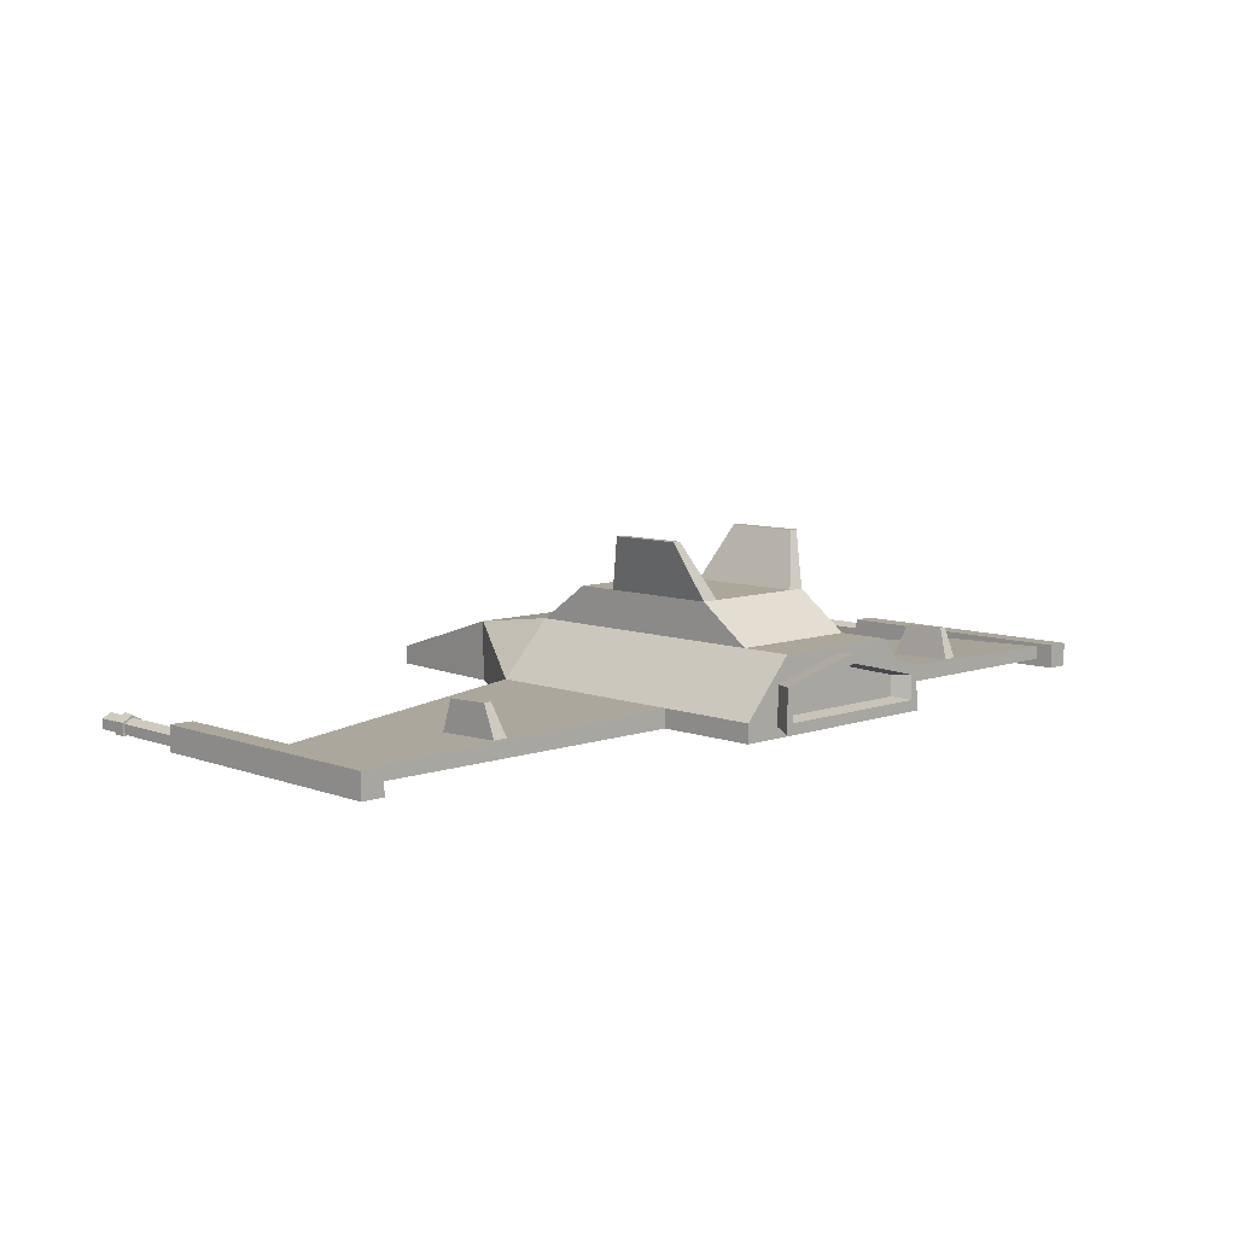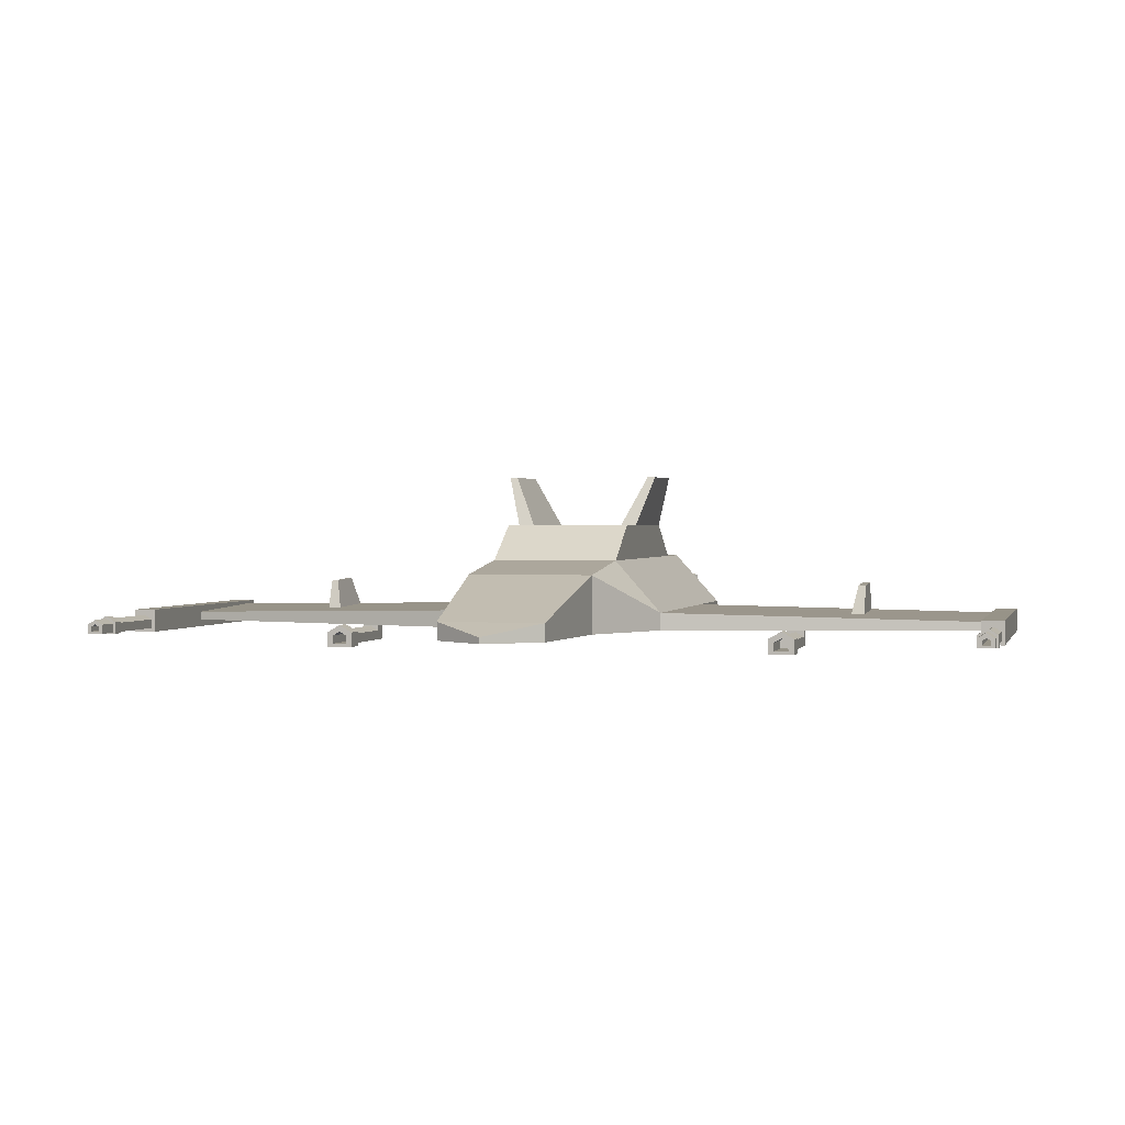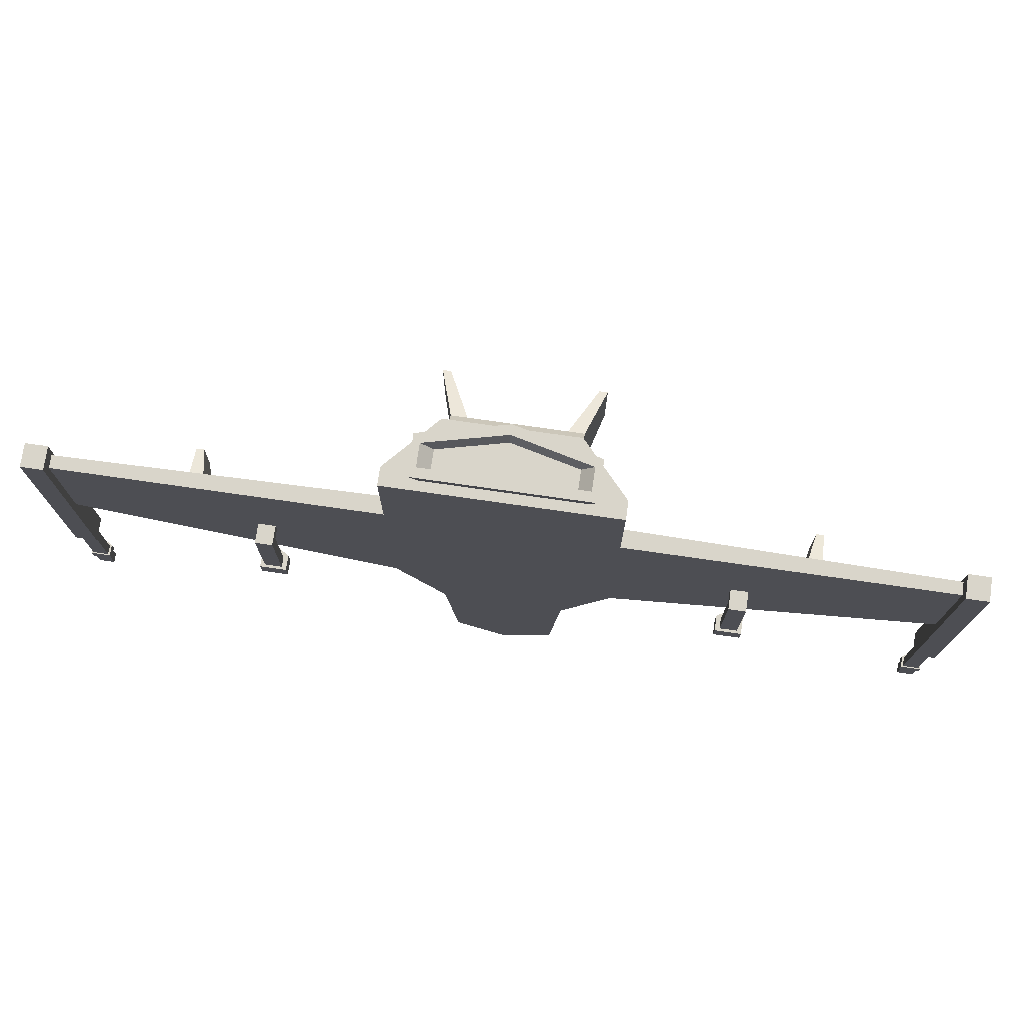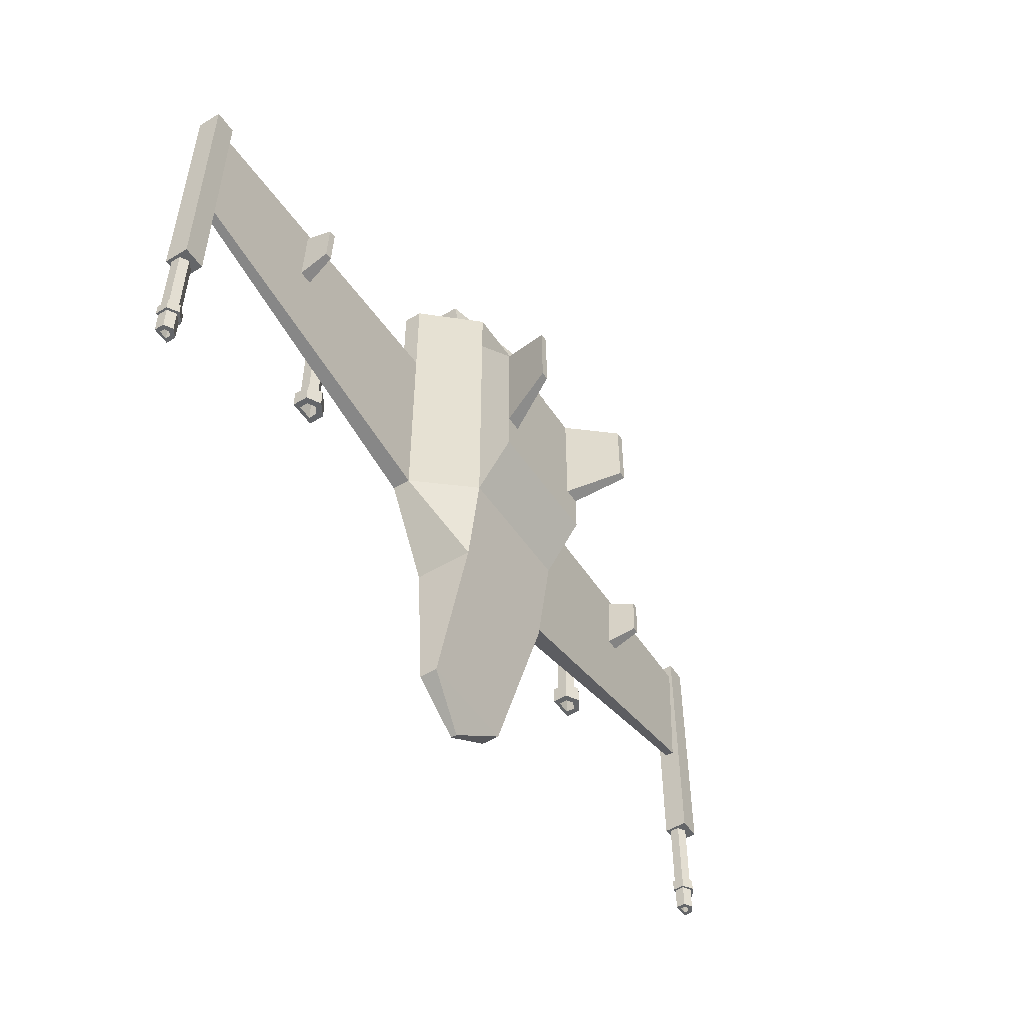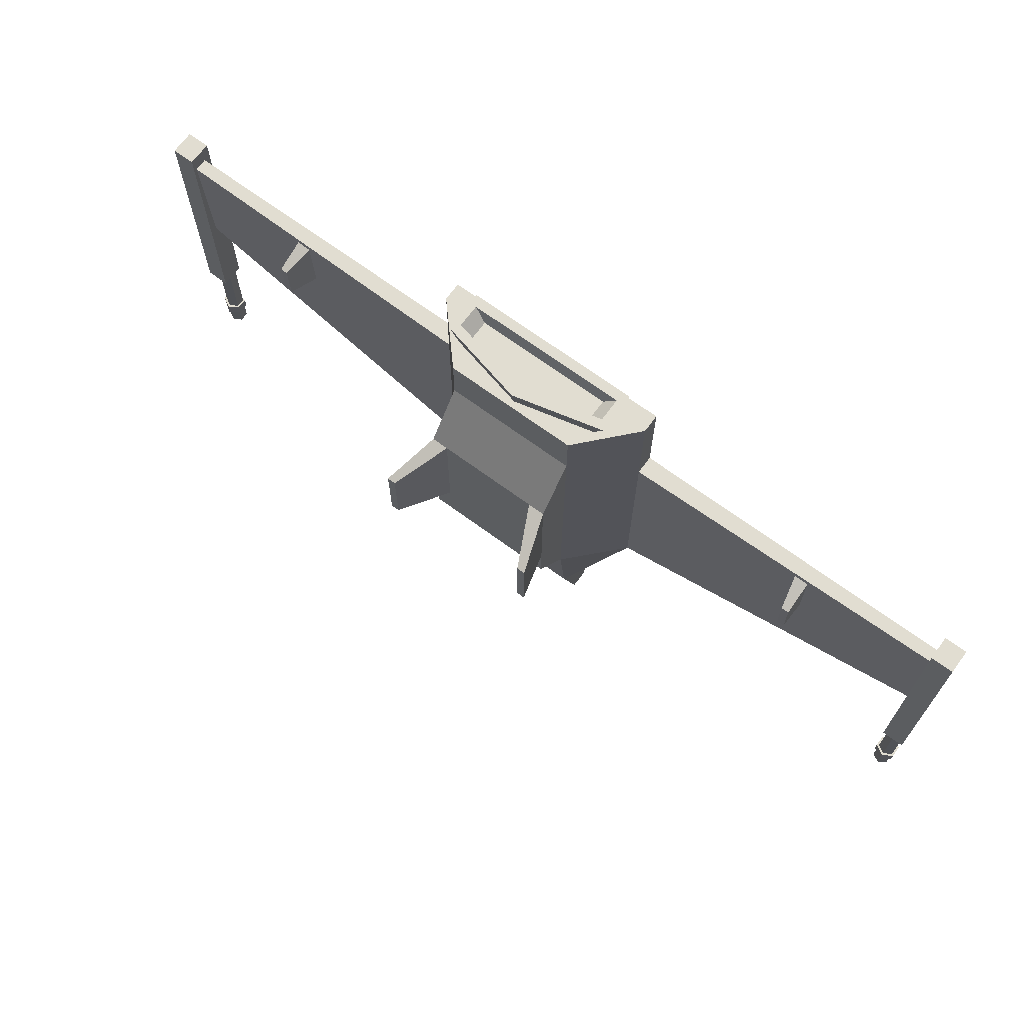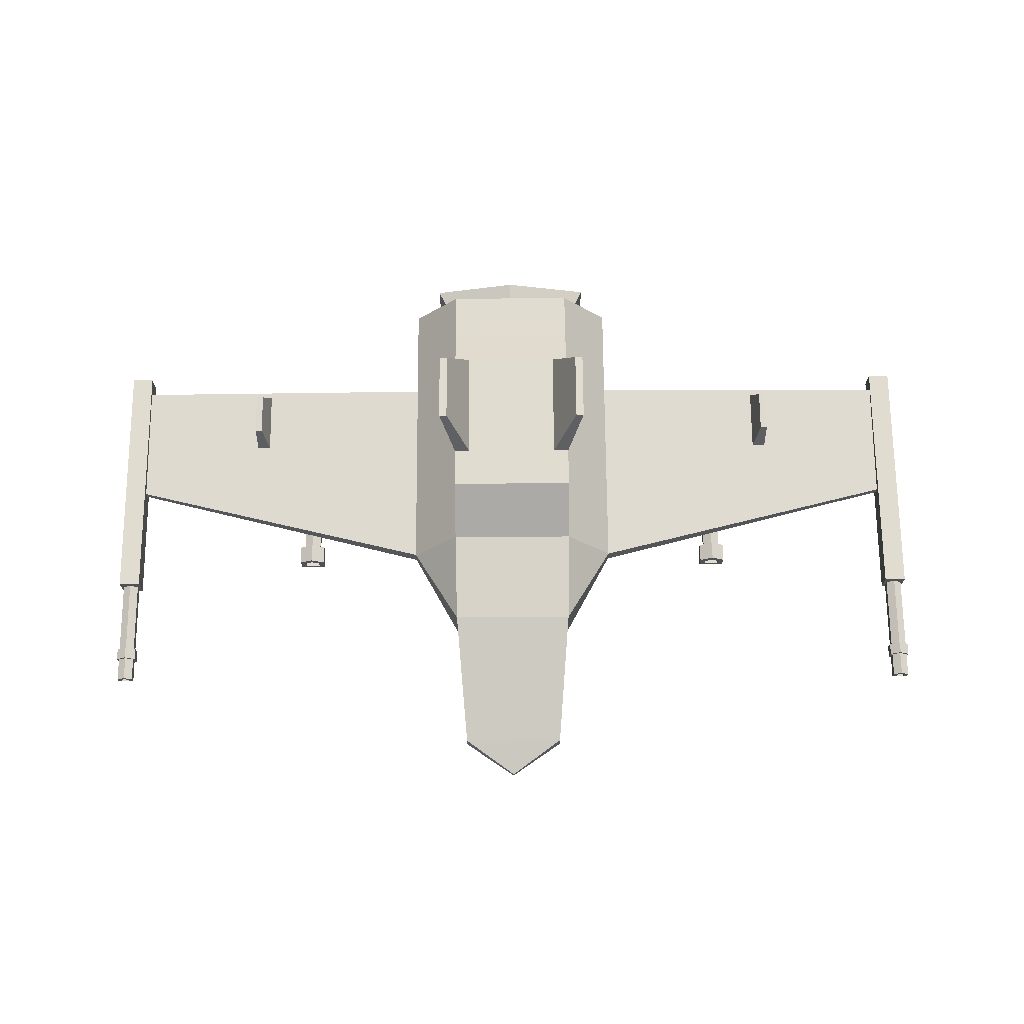
<metadata>
{"format":"obj","ext":"obj","renderer":"f3d","projection":"perspective","resolution":1024,"background":"white","views":[{"elev":8.1,"azim":-44.1,"up":"+Y"},{"elev":1.3,"azim":-164.9,"up":"+Y"},{"elev":74.5,"azim":8.2,"up":"+Z"},{"elev":-51.7,"azim":123.1,"up":"+Z"},{"elev":68.9,"azim":-143.6,"up":"+Z"},{"elev":69.5,"azim":179.6,"up":"+Y"}]}
</metadata>
<code>
o ship_Cube.002
v -0.3061 0.09423 -0.05229
v -0.3329 0.06575 0.05802
v -0.3329 -0.03122 0.05802
v -0.3624 0.101 0.05802
v -0.3624 -0.07293 0.05802
v -0.2812 0.06447 0.003378
v 0.4747 -0.09934 -0.02514
v 0.2663 -0.09934 -1.695
v 0.2663 0.1466 -1.695
v 0.2206 -0.09934 -2.254
v 0.2206 -0.02399 -2.254
v 0.4747 -0.02399 -0.4375
v 0.4747 -0.09934 -1.318
v 1.832 -0.09934 -0.4375
v 1.832 -0.09934 -0.9729
v 1.832 -0.06243 -0.9729
v 0.2046 0.3491 -0.4375
v 0.3411 0.5673 -0.5284
v 0.307 0.5673 -0.5284
v 0.307 0.5673 -0.8287
v 0.3411 0.5673 -0.8287
v 1.215 -0.05243 -0.4574
v 1.215 -0.06161 -0.7404
v 1.277 -0.06353 -0.7403
v 1.832 -0.04513 -0.4375
v 1.277 0.08644 -0.5141
v 1.246 0.08836 -0.5141
v 1.246 0.08256 -0.6929
v 1.277 0.08064 -0.6928
v 0.2728 0.1989 -1.307
v 0.4747 -0.09934 -0.4375
v 0.4747 -0.02399 -0.02514
v 0.2728 0.1989 -0.02514
v 0.4747 -0.02399 -1.318
v 1.277 -0.05435 -0.4573
v 0.2046 0.3491 -0.9196
v 0.2728 0.3491 -0.9196
v 0.2728 0.3491 -0.4375
v 0.2728 0.1989 -0.2313
v 0.2728 0.3491 -1.089
v 0.2728 0.3491 -0.4375
v 1.052 -0.1293 -1.239
v 0.9954 -0.09645 -1.239
v 0.9954 -0.1196 -1.239
v 0.9954 -0.1196 -0.9199
v 1.032 -0.1408 -1.239
v 1.032 -0.1408 -0.9199
v 1.032 -0.1834 -1.239
v 0.9585 -0.1834 -1.239
v 0.9585 -0.1408 -1.239
v 0.9585 -0.1408 -0.9199
v 1.052 -0.195 -1.239
v 0.9385 -0.195 -1.239
v 0.9385 -0.1293 -1.239
v 0.9385 -0.1293 -1.318
v 0.9954 -0.09645 -1.318
v 0.9385 -0.195 -1.318
v 1.052 -0.195 -1.318
v 1.052 -0.1293 -1.318
v 0.964 -0.144 -1.318
v 0.9954 -0.1259 -1.318
v 0.964 -0.1803 -1.318
v 1.027 -0.1803 -1.318
v 1.027 -0.144 -1.318
v 0.964 -0.144 -1.139
v 0.9954 -0.1259 -1.139
v 0.964 -0.1803 -1.139
v 1.027 -0.1803 -1.139
v 1.027 -0.144 -1.139
v 0.9585 -0.07914 -0.8669
v 1.032 -0.1834 -0.8669
v 0.9585 -0.1834 -0.8669
v 1.032 -0.07914 -0.9199
v 0.9585 -0.07914 -0.9199
v 1.032 -0.07914 -0.8669
v 1.879 -0.05546 -0.9781
v 1.879 -0.05546 -1.927
v 1.913 -0.07522 -1.927
v 1.913 -0.1147 -0.9781
v 1.913 -0.1147 -1.927
v 1.844 -0.1147 -0.9781
v 1.844 -0.1147 -1.927
v 1.844 -0.07522 -1.927
v 1.913 -0.07522 -0.9781
v 1.844 -0.07522 -0.9781
v 1.862 -0.0851 -1.927
v 1.862 -0.1049 -1.927
v 1.896 -0.1049 -1.927
v 1.896 -0.0851 -1.927
v 1.879 -0.07522 -1.927
v 1.879 -0.05546 -1.777
v 1.913 -0.1147 -1.777
v 1.922 -0.07028 -1.827
v 1.922 -0.1197 -1.827
v 1.879 -0.04249 -1.827
v 1.844 -0.1147 -1.777
v 1.836 -0.07028 -1.827
v 1.836 -0.1197 -1.827
v 1.913 -0.07522 -1.777
v 1.844 -0.07522 -1.827
v 1.913 -0.07522 -1.827
v 1.844 -0.1147 -1.827
v 1.844 -0.07522 -1.777
v 1.913 -0.1147 -1.827
v 1.879 -0.05546 -1.827
v 1.862 -0.0851 -1.498
v 1.862 -0.1049 -1.498
v 1.896 -0.1049 -1.498
v 1.896 -0.0851 -1.498
v 1.879 -0.07522 -1.498
v 1.922 -0.1197 -1.777
v 1.879 -0.04558 -1.777
v 1.836 -0.07028 -1.777
v 1.922 -0.07028 -1.777
v 1.836 -0.1197 -1.777
v 1.832 -0.0315 -0.3615
v 1.926 -0.1312 -1.458
v 1.926 -0.0315 -0.3615
v 1.832 -0.1312 -0.3615
v 1.926 -0.1312 -0.3615
v 1.832 -0.0315 -1.458
v 1.832 -0.1312 -1.458
v 1.926 -0.0315 -1.458
v 0 0.1677 -0.05229
v 0.3061 0.09423 -0.05229
v 0.3061 -0.05267 -0.05229
v -0.3061 -0.05267 -0.05229
v -0 0.1456 0.05802
v 0.3329 0.06575 0.05802
v 0.3329 -0.03122 0.05802
v -0 0.1879 0.05802
v 0.3624 0.101 0.05802
v 0.3624 -0.07293 0.05802
v -0 0.1319 0.003378
v -0.2812 -0.01743 0.003378
v 0.2812 0.06447 0.003378
v 0.2812 -0.01743 0.003378
v -0.4747 -0.09934 -0.02514
v -0.2663 -0.09934 -1.695
v -0.2663 0.1466 -1.695
v -0.2206 -0.09934 -2.254
v -0.2206 -0.02399 -2.254
v 1e-06 -0.07385 -2.406
v 1e-06 -0.09934 -2.406
v -0.4747 -0.02399 -0.4375
v -0.4747 -0.09934 -1.318
v -1.832 -0.09934 -0.4375
v -1.832 -0.09934 -0.9729
v -1.832 -0.06243 -0.9729
v -0.2046 0.3491 -0.4375
v -0.3411 0.5673 -0.5284
v -0.307 0.5673 -0.5284
v -0.307 0.5673 -0.8287
v -0.3411 0.5673 -0.8287
v -1.215 -0.05243 -0.4574
v -1.215 -0.06161 -0.7404
v -1.277 -0.06353 -0.7403
v -1.832 -0.04513 -0.4375
v -1.277 0.08644 -0.5141
v -1.246 0.08836 -0.5141
v -1.246 0.08256 -0.6929
v -1.277 0.08064 -0.6928
v -0.2728 0.1989 -1.307
v -0.4747 -0.09934 -0.4375
v -0.4747 -0.02399 -0.02514
v -0.2728 0.1989 -0.02514
v -0.4747 -0.02399 -1.318
v -1.277 -0.05435 -0.4573
v -0.2046 0.3491 -0.9196
v -0.2728 0.3491 -0.9196
v -0.2728 0.3491 -0.4375
v -0.2728 0.1989 -0.2313
v -0.2728 0.3491 -1.089
v -0.2728 0.3491 -0.4375
v -1.052 -0.1293 -1.239
v -0.9954 -0.09645 -1.239
v -0.9954 -0.1196 -1.239
v -0.9954 -0.1196 -0.9199
v -1.032 -0.1408 -1.239
v -1.032 -0.1408 -0.9199
v -1.032 -0.1834 -1.239
v -0.9585 -0.1834 -1.239
v -0.9585 -0.1408 -1.239
v -0.9585 -0.1408 -0.9199
v -1.052 -0.195 -1.239
v -0.9385 -0.195 -1.239
v -0.9385 -0.1293 -1.239
v -0.9385 -0.1293 -1.318
v -0.9954 -0.09645 -1.318
v -0.9385 -0.195 -1.318
v -1.052 -0.195 -1.318
v -1.052 -0.1293 -1.318
v -0.964 -0.144 -1.318
v -0.9954 -0.1259 -1.318
v -0.964 -0.1803 -1.318
v -1.027 -0.1803 -1.318
v -1.027 -0.144 -1.318
v -0.964 -0.144 -1.139
v -0.9954 -0.1259 -1.139
v -0.964 -0.1803 -1.139
v -1.027 -0.1803 -1.139
v -1.027 -0.144 -1.139
v -0.9585 -0.07914 -0.8669
v -1.032 -0.1834 -0.8669
v -0.9585 -0.1834 -0.8669
v -1.032 -0.07914 -0.9199
v -0.9585 -0.07914 -0.9199
v -1.032 -0.07914 -0.8669
v -1.879 -0.05546 -0.9781
v -1.879 -0.05546 -1.927
v -1.913 -0.07522 -1.927
v -1.913 -0.1147 -0.9781
v -1.913 -0.1147 -1.927
v -1.844 -0.1147 -0.9781
v -1.844 -0.1147 -1.927
v -1.844 -0.07522 -1.927
v -1.913 -0.07522 -0.9781
v -1.844 -0.07522 -0.9781
v -1.862 -0.0851 -1.927
v -1.862 -0.1049 -1.927
v -1.896 -0.1049 -1.927
v -1.896 -0.0851 -1.927
v -1.879 -0.07522 -1.927
v -1.879 -0.05546 -1.777
v -1.913 -0.1147 -1.777
v -1.922 -0.07028 -1.827
v -1.922 -0.1197 -1.827
v -1.879 -0.04249 -1.827
v -1.844 -0.1147 -1.777
v -1.836 -0.07028 -1.827
v -1.836 -0.1197 -1.827
v -1.913 -0.07522 -1.777
v -1.844 -0.07522 -1.827
v -1.913 -0.07522 -1.827
v -1.844 -0.1147 -1.827
v -1.844 -0.07522 -1.777
v -1.913 -0.1147 -1.827
v -1.879 -0.05546 -1.827
v -1.862 -0.0851 -1.498
v -1.862 -0.1049 -1.498
v -1.896 -0.1049 -1.498
v -1.896 -0.0851 -1.498
v -1.879 -0.07522 -1.498
v -1.922 -0.1197 -1.777
v -1.879 -0.04558 -1.777
v -1.836 -0.07028 -1.777
v -1.922 -0.07028 -1.777
v -1.836 -0.1197 -1.777
v -1.926 -0.0315 -1.458
v -1.926 -0.1312 -1.458
v -1.926 -0.0315 -0.3615
v -1.832 -0.1312 -0.3615
v -1.832 -0.0315 -0.3615
v -1.926 -0.1312 -0.3615
v -1.832 -0.0315 -1.458
v -1.832 -0.1312 -1.458
f 1 4 131 124
f 128 2 6 134
f 2 128 131 4
f 3 2 4 5
f 134 6 135
f 2 3 135 6
f 127 5 4 1
f 10 11 9 8
f 143 11 10 144
f 30 34 9
f 34 16 15 13
f 16 34 12 25
f 37 36 20 21
f 17 38 18 19
f 36 17 19 20
f 38 37 21 18
f 19 18 21 20
f 35 24 29 26
f 22 35 26 27
f 24 23 28 29
f 23 22 27 28
f 27 26 29 28
f 163 173 40 30
f 31 14 25 12
f 15 16 121 122
f 32 7 31 12
f 9 34 13 8
f 33 166 165 32
f 12 39 33 32
f 39 172 166 33
f 30 39 12 34
f 39 30 40 41
f 139 8 13 146
f 174 41 40 173
f 13 15 14 31
f 8 139 141 10
f 31 164 146 13
f 7 138 164 31
f 41 174 172 39
f 165 138 7 32
f 119 122 117 120
f 25 14 119 116
f 16 25 116 121
f 14 15 122 119
f 117 123 118 120
f 121 116 118 123
f 116 119 120 118
f 122 121 123 117
f 125 124 131 132
f 128 134 136 129
f 130 137 135 3
f 129 132 131 128
f 130 133 132 129
f 3 5 133 130
f 134 135 137 136
f 129 136 137 130
f 127 126 133 5
f 126 125 132 133
f 141 139 140 142
f 143 144 141 142
f 163 140 167
f 167 146 148 149
f 149 158 145 167
f 170 154 153 169
f 150 152 151 171
f 169 153 152 150
f 171 151 154 170
f 152 153 154 151
f 168 159 162 157
f 155 160 159 168
f 157 162 161 156
f 156 161 160 155
f 160 161 162 159
f 164 145 158 147
f 148 256 255 149
f 165 145 164 138
f 140 139 146 167
f 145 165 166 172
f 11 143 142
f 163 167 145 172
f 172 174 173 163
f 146 164 147 148
f 252 254 250 256
f 158 253 252 147
f 149 255 253 158
f 147 252 256 148
f 250 254 251 249
f 255 249 251 253
f 253 251 254 252
f 256 250 249 255
f 10 141 144
f 163 30 9 140
f 9 11 142 140
f 48 49 53 52
f 57 55 60 62
f 53 54 55 57
f 44 46 42 43
f 44 45 47 46
f 58 57 62 63
f 49 50 54 53
f 46 47 71 48
f 54 43 56 55
f 50 44 43 54
f 53 57 58 52
f 51 72 70 74
f 43 42 59 56
f 49 72 51 50
f 46 48 52 42
f 50 51 45 44
f 42 52 58 59
f 71 72 49 48
f 56 59 64 61
f 62 67 68 63
f 55 56 61 60
f 59 58 63 64
f 66 69 68 67 65
f 62 60 65 67
f 64 63 68 69
f 60 61 66 65
f 61 64 69 66
f 71 70 72
f 70 71 75
f 71 47 73 75
f 47 45 74 73
f 45 51 74
f 181 185 186 182
f 190 195 193 188
f 186 190 188 187
f 177 176 175 179
f 177 179 180 178
f 191 196 195 190
f 182 186 187 183
f 179 181 204 180
f 187 188 189 176
f 183 187 176 177
f 186 185 191 190
f 184 207 203 205
f 176 189 192 175
f 182 183 184 205
f 179 175 185 181
f 183 177 178 184
f 175 192 191 185
f 204 181 182 205
f 189 194 197 192
f 195 196 201 200
f 188 193 194 189
f 192 197 196 191
f 199 198 200 201 202
f 195 200 198 193
f 197 202 201 196
f 193 198 199 194
f 194 199 202 197
f 204 205 203
f 203 208 204
f 204 208 206 180
f 180 206 207 178
f 178 207 184
f 105 101 78 77
f 102 104 94 98
f 101 104 80 78
f 100 105 77 83
f 102 100 83 82
f 82 87 88 80
f 79 81 96 92
f 83 86 87 82
f 77 90 86 83
f 78 89 90 77
f 80 88 89 78
f 103 91 112 113
f 81 85 103 96
f 100 97 95 105
f 103 113 115 96
f 102 98 97 100
f 85 76 91 103
f 115 113 97 98
f 84 79 92 99
f 114 111 94 93
f 113 112 95 97
f 96 115 111 92
f 87 107 108 88
f 101 93 94 104
f 112 114 93 95
f 105 95 93 101
f 76 84 99 91
f 89 109 110 90
f 88 108 109 89
f 90 110 106 86
f 86 106 107 87
f 111 115 98 94
f 108 107 106 110 109
f 80 104 102 82
f 99 92 111 114
f 99 114 112 91
f 238 210 211 234
f 235 231 227 237
f 234 211 213 237
f 233 216 210 238
f 235 215 216 233
f 215 213 221 220
f 212 225 229 214
f 216 215 220 219
f 210 216 219 223
f 211 210 223 222
f 213 211 222 221
f 236 246 245 224
f 214 229 236 218
f 233 238 228 230
f 236 229 248 246
f 235 233 230 231
f 218 236 224 209
f 248 231 230 246
f 217 232 225 212
f 247 226 227 244
f 246 230 228 245
f 229 225 244 248
f 220 221 241 240
f 234 237 227 226
f 245 228 226 247
f 238 234 226 228
f 209 224 232 217
f 222 223 243 242
f 221 222 242 241
f 223 219 239 243
f 219 220 240 239
f 244 227 231 248
f 241 242 243 239 240
f 213 215 235 237
f 232 247 244 225
f 232 224 245 247

</code>
